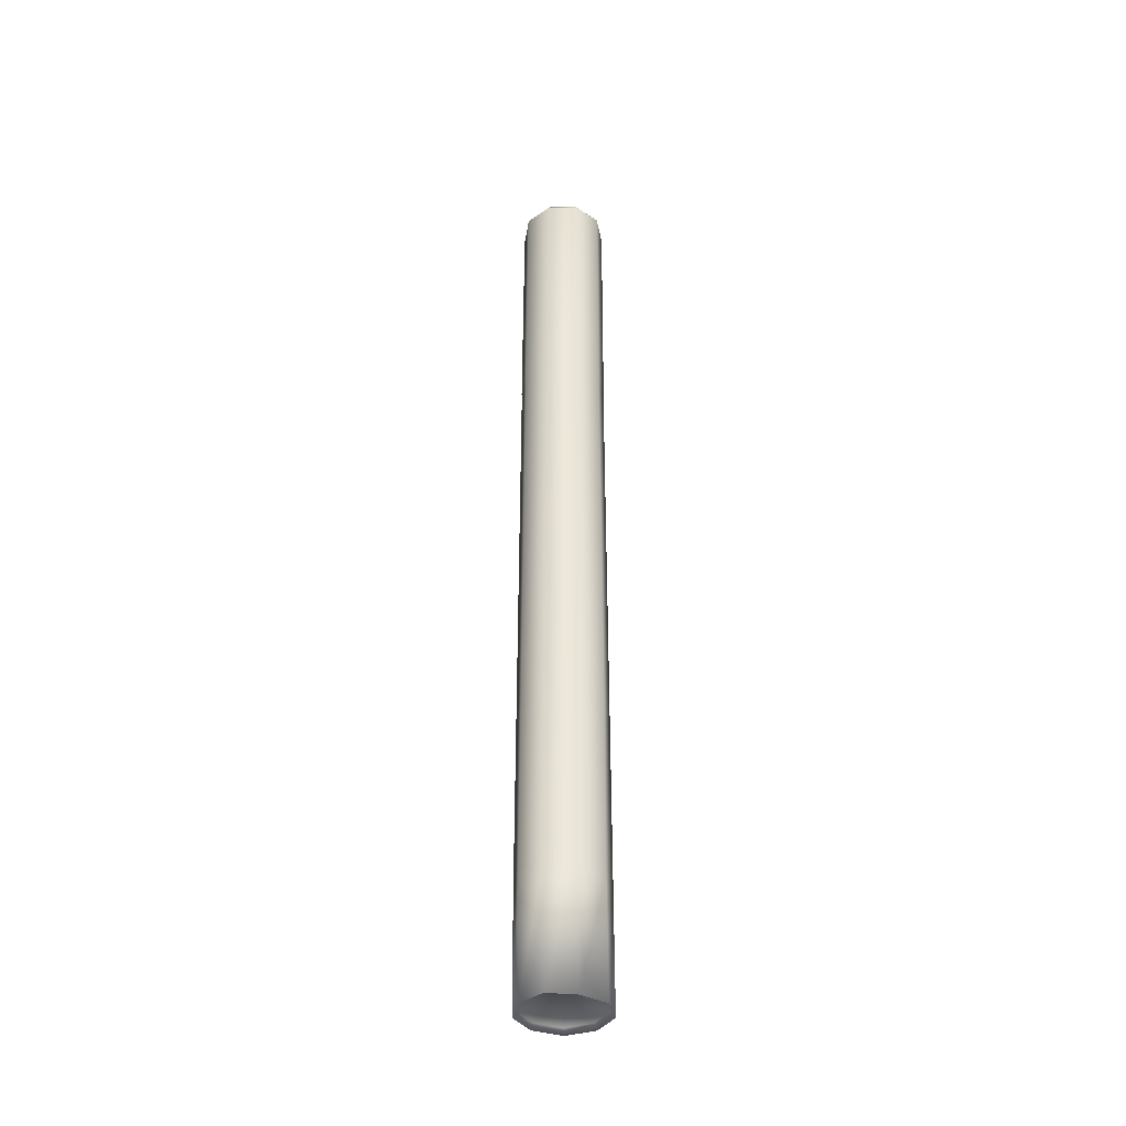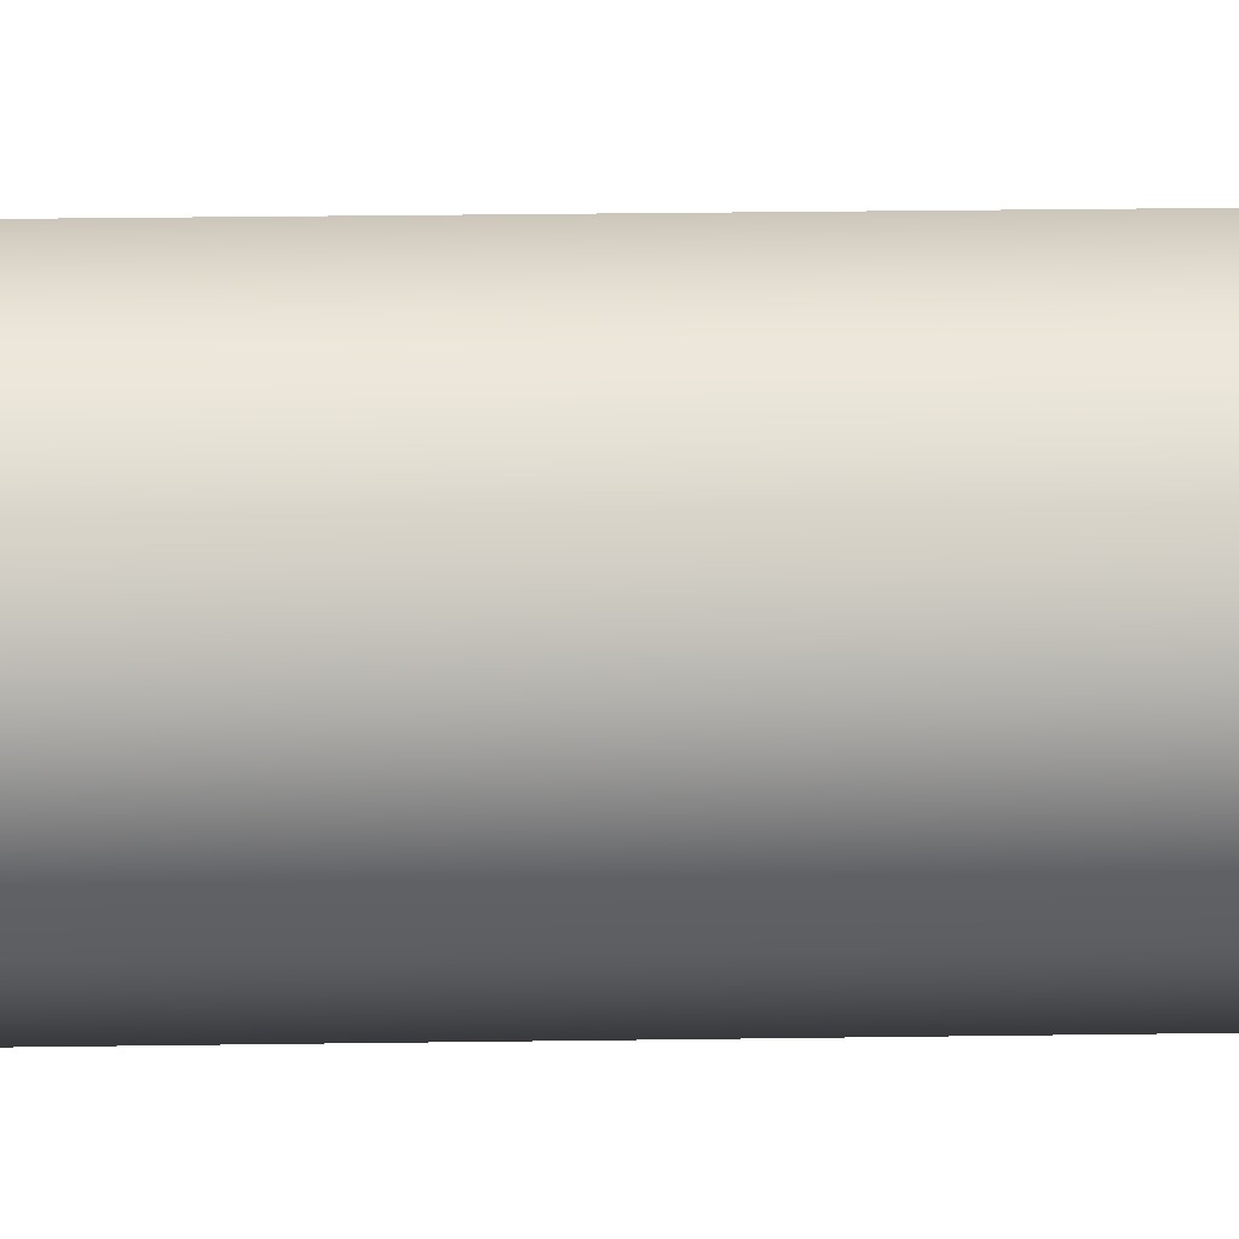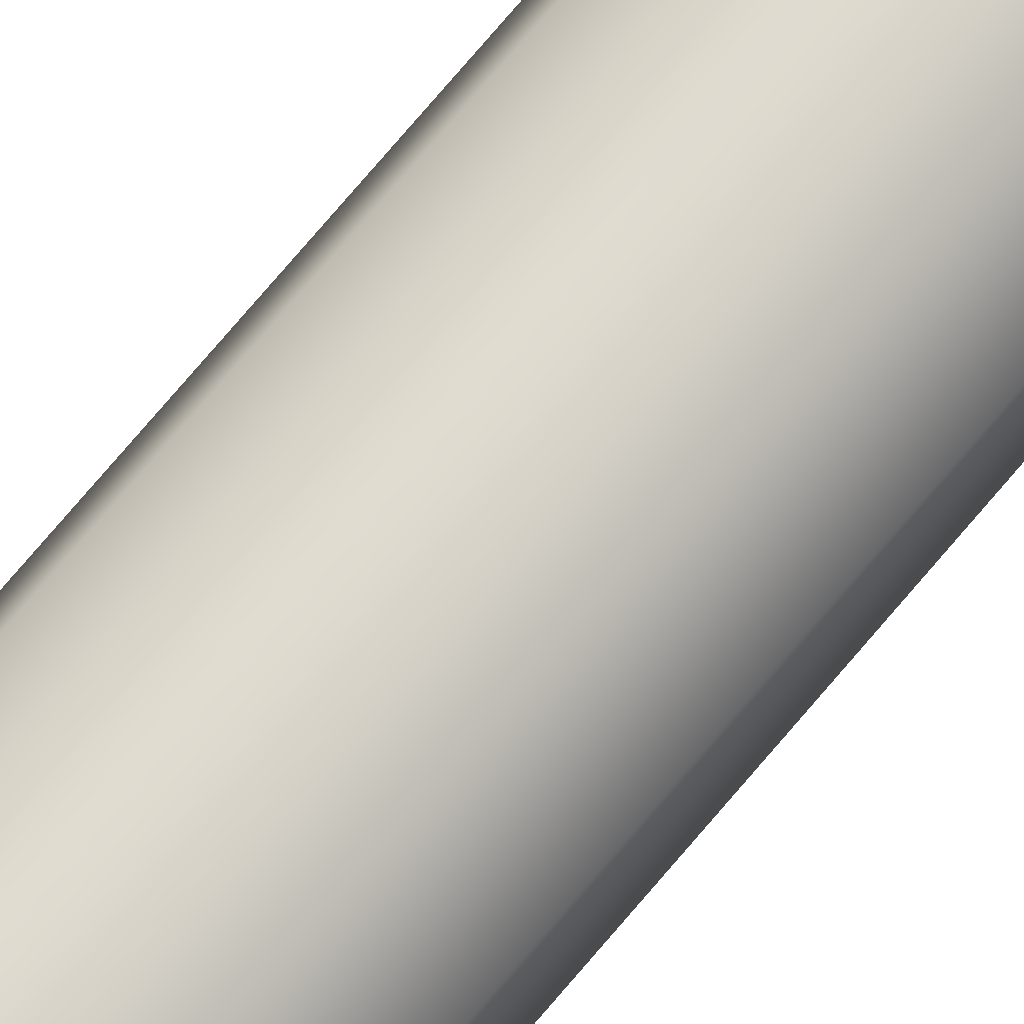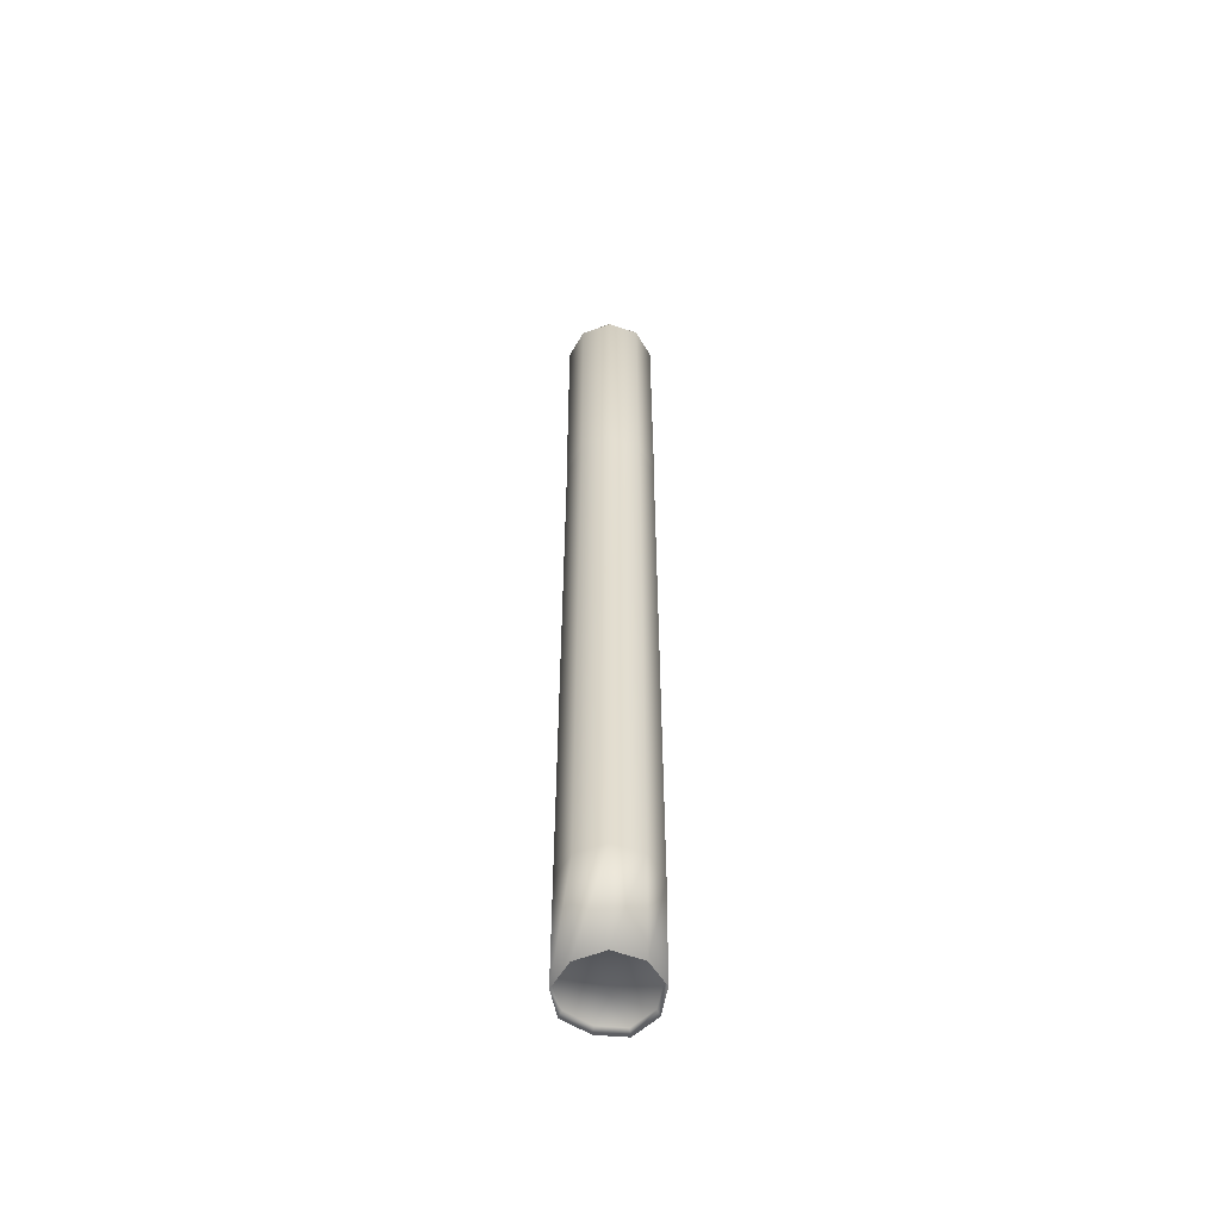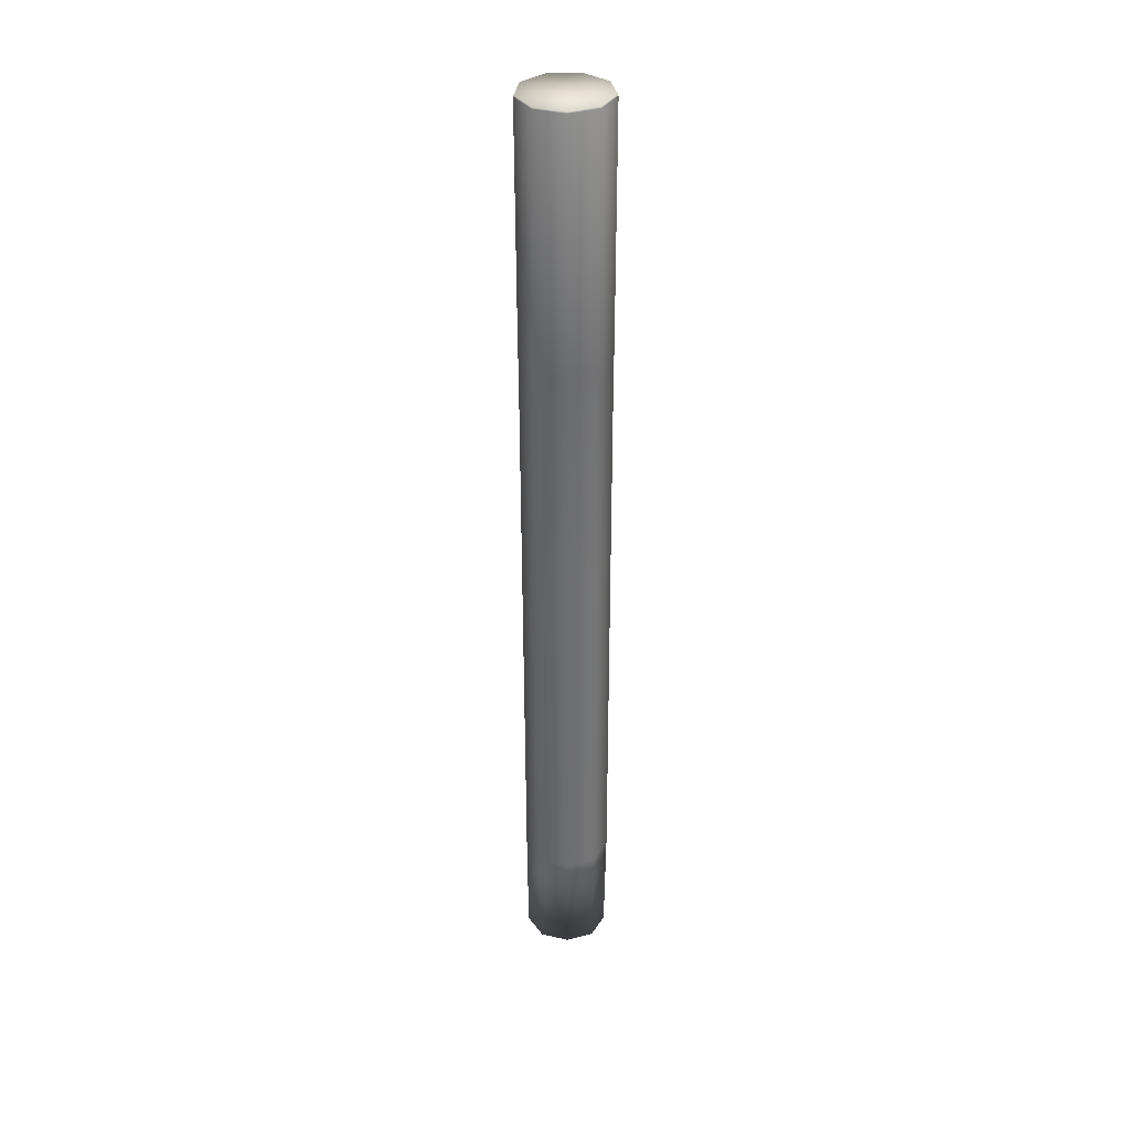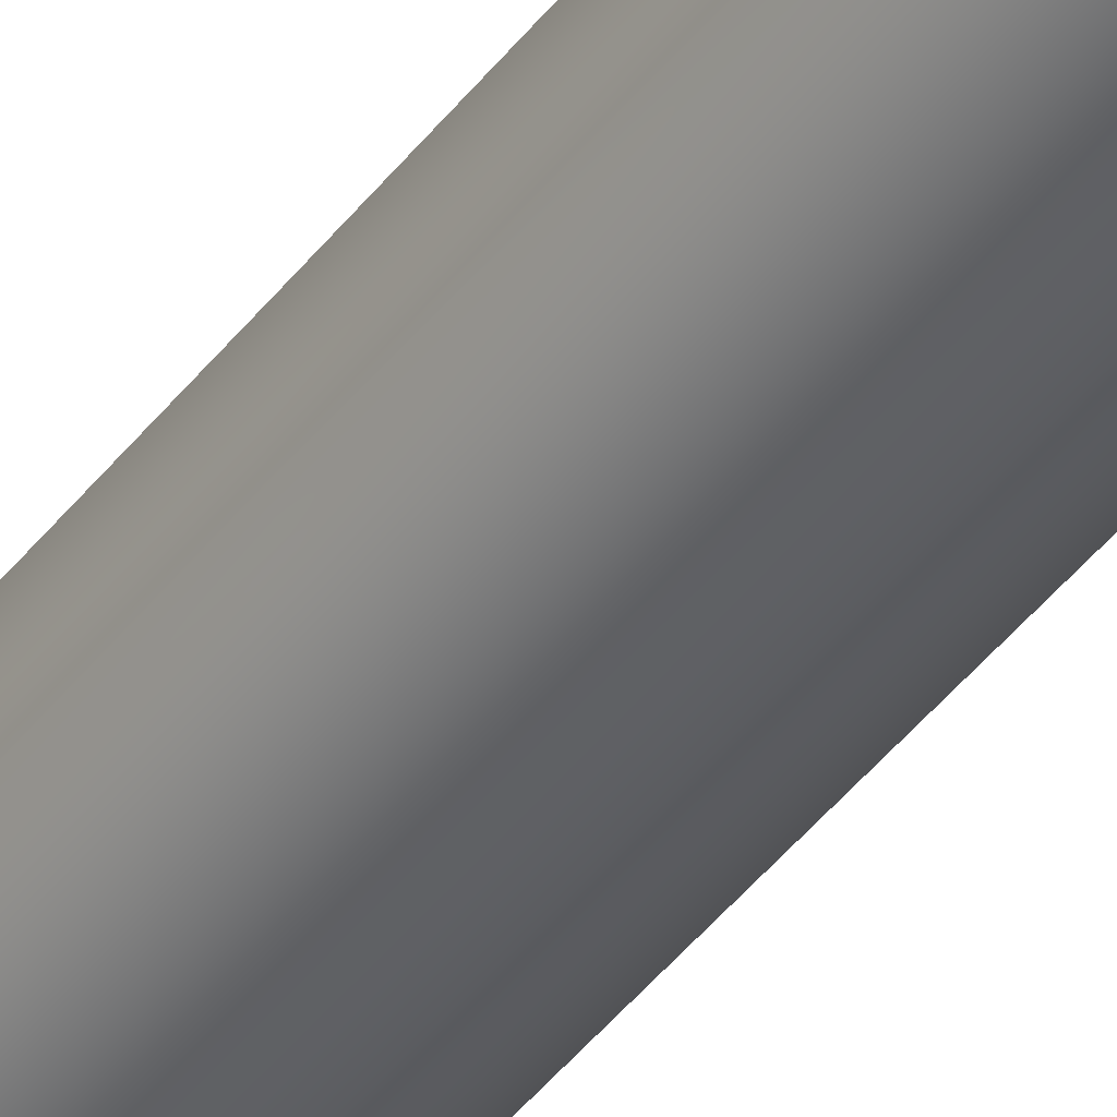
<metadata>
{"format":"obj","ext":"obj","renderer":"f3d","projection":"perspective","resolution":1024,"background":"white","views":[{"elev":-39.5,"azim":90.7,"up":"+Y"},{"elev":10.9,"azim":-93.2,"up":"+Z"},{"elev":71.6,"azim":39.9,"up":"+Z"},{"elev":-55.4,"azim":-89.5,"up":"+Y"},{"elev":35.5,"azim":-51.6,"up":"+Y"},{"elev":-43.0,"azim":145.9,"up":"+Z"}]}
</metadata>
<code>
v -431 44.34 22.55
v -431 43.62 22.58
v -433.5 43.62 22.13
v -433.5 44.34 22.1
v -429.3 44.34 24.55
v -429.3 43.62 24.56
v -429.3 44.34 27.16
v -429.3 43.62 27.15
v -431 44.34 29.15
v -431 43.62 29.13
v -433.5 44.34 29.6
v -433.5 43.62 29.57
v -435.8 44.34 28.29
v -435.8 43.62 28.28
v -436.7 44.34 25.85
v -436.6 43.62 25.85
v -435.8 44.34 23.4
v -435.8 43.62 23.42
v -430.9 23.96 22.56
v -433.4 23.96 22.11
v -430.9 23.96 29.11
v -433.5 23.96 29.55
v -435.7 23.96 28.26
v -436.6 23.96 25.83
v -435.7 23.96 23.4
v -430.8 -17.94 22.55
v -433.3 -17.85 22.07
v -433.3 -7.888 22.08
v -430.9 -7.888 22.63
v -433.4 8.037 22.09
v -430.8 8.037 22.54
v -429.4 -7.888 24.74
v -429.4 -17.98 24.68
v -429.3 8.037 24.64
v -429.3 23.96 24.6
v -429.3 -7.888 27.27
v -429.2 -17.96 27.1
v -429.3 8.037 27.26
v -429.4 23.96 27.25
v -430.8 -7.888 29.08
v -430.9 -17.88 28.95
v -430.8 8.037 29.09
v -433.3 -7.888 29.52
v -433.4 -17.78 29.42
v -433.4 8.037 29.54
v -435.6 -7.888 28.23
v -435.5 -17.71 28.15
v -435.6 8.037 28.24
v -436.5 -7.888 25.8
v -436.4 -17.7 25.79
v -436.5 8.037 25.81
v -435.6 -7.888 23.37
v -435.5 -17.76 23.39
v -435.6 8.037 23.38
v -429.7 -17.43 24.77
v -431 -17.39 22.79
v -429.4 -17.42 27.01
v -431 -17.37 28.72
v -433.3 -17.29 29.16
v -435.3 -17.23 27.98
v -436.2 -17.21 25.79
v -435.3 -17.24 23.57
v -433.2 -17.31 22.34
v -429.2 65.34 24.49
v -429.2 65.34 27.12
v -430.9 65.34 22.48
v -433.5 65.34 22.02
v -435.8 65.34 23.33
v -435.8 65.34 28.26
v -436.7 65.34 25.8
v -433.5 65.34 29.58
v -430.9 65.34 29.13
v -432.8 65.45 25.8
v -429.3 65.45 27.1
v -429.3 65.45 24.5
v -430.9 65.45 22.51
v -433.5 65.45 22.06
v -435.8 65.45 23.36
v -436.6 65.45 25.8
v -435.8 65.45 28.24
v -433.5 65.45 29.54
v -430.9 65.45 29.09
v -432.6 -17.75 25.78
o siga_
g siga_
f 1 2 3 4
f 1 5 6 2
f 5 7 8 6
f 7 9 10 8
f 9 11 12 10
f 11 13 14 12
f 13 15 16 14
f 15 17 18 16
f 17 4 3 18
f 19 20 3 2
f 21 10 12 22
f 22 12 14 23
f 23 14 16 24
f 24 16 18 25
f 25 18 3 20
f 26 27 28 29
f 29 28 30 31
f 31 30 20 19
f 29 32 33 26
f 29 31 34 32
f 31 19 35 34
f 32 36 37 33
f 32 34 38 36
f 34 35 39 38
f 36 40 41 37
f 36 38 42 40
f 38 39 21 42
f 40 43 44 41
f 40 42 45 43
f 42 21 22 45
f 43 46 47 44
f 43 45 48 46
f 45 22 23 48
f 46 49 50 47
f 46 48 51 49
f 48 23 24 51
f 49 52 53 50
f 49 51 54 52
f 51 24 25 54
f 52 28 27 53
f 52 54 30 28
f 54 25 20 30
f 2 6 35 19
f 6 8 39 35
f 8 10 21 39
f 26 33 55 56
f 33 37 57 55
f 37 41 58 57
f 41 44 59 58
f 44 47 60 59
f 47 50 61 60
f 50 53 62 61
f 53 27 63 62
f 27 26 56 63
f 5 64 65 7
f 5 1 66 64
f 1 4 67 66
f 4 17 68 67
f 15 13 69 70
f 13 11 71 69
f 11 9 72 71
f 9 7 65 72
f 73 74 75
f 73 75 76
f 73 76 77
f 73 77 78
f 73 78 79
f 73 79 80
f 73 80 81
f 73 81 82
f 73 82 74
f 68 17 15 70
f 64 75 74 65
f 66 76 75 64
f 67 77 76 66
f 68 78 77 67
f 70 79 78 68
f 69 80 79 70
f 71 81 80 69
f 72 82 81 71
f 65 74 82 72
f 56 55 83
f 55 57 83
f 57 58 83
f 58 59 83
f 59 60 83
f 60 61 83
f 61 62 83
f 62 63 83
f 63 56 83

</code>
